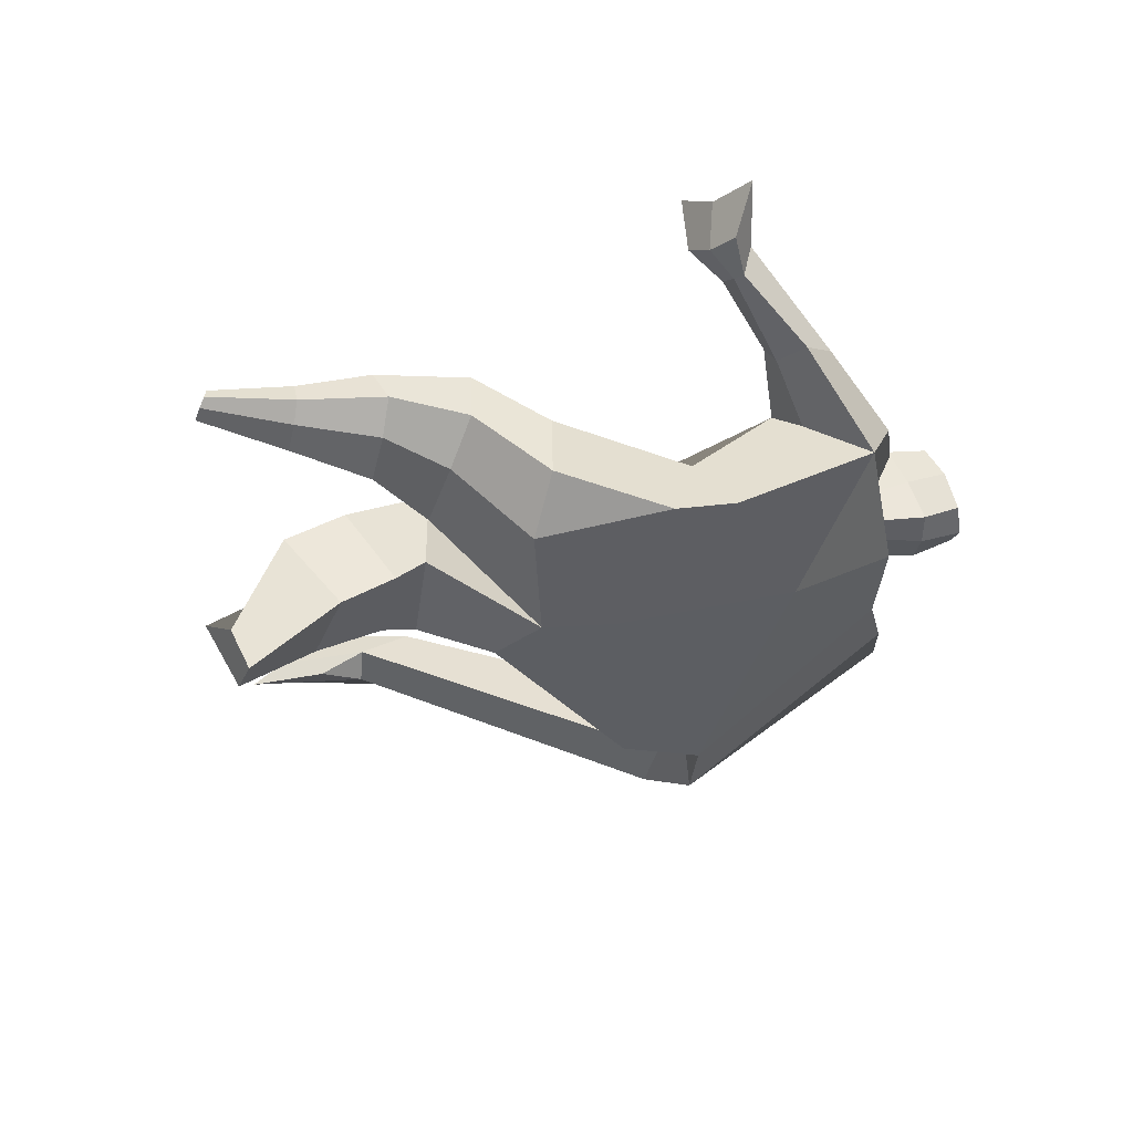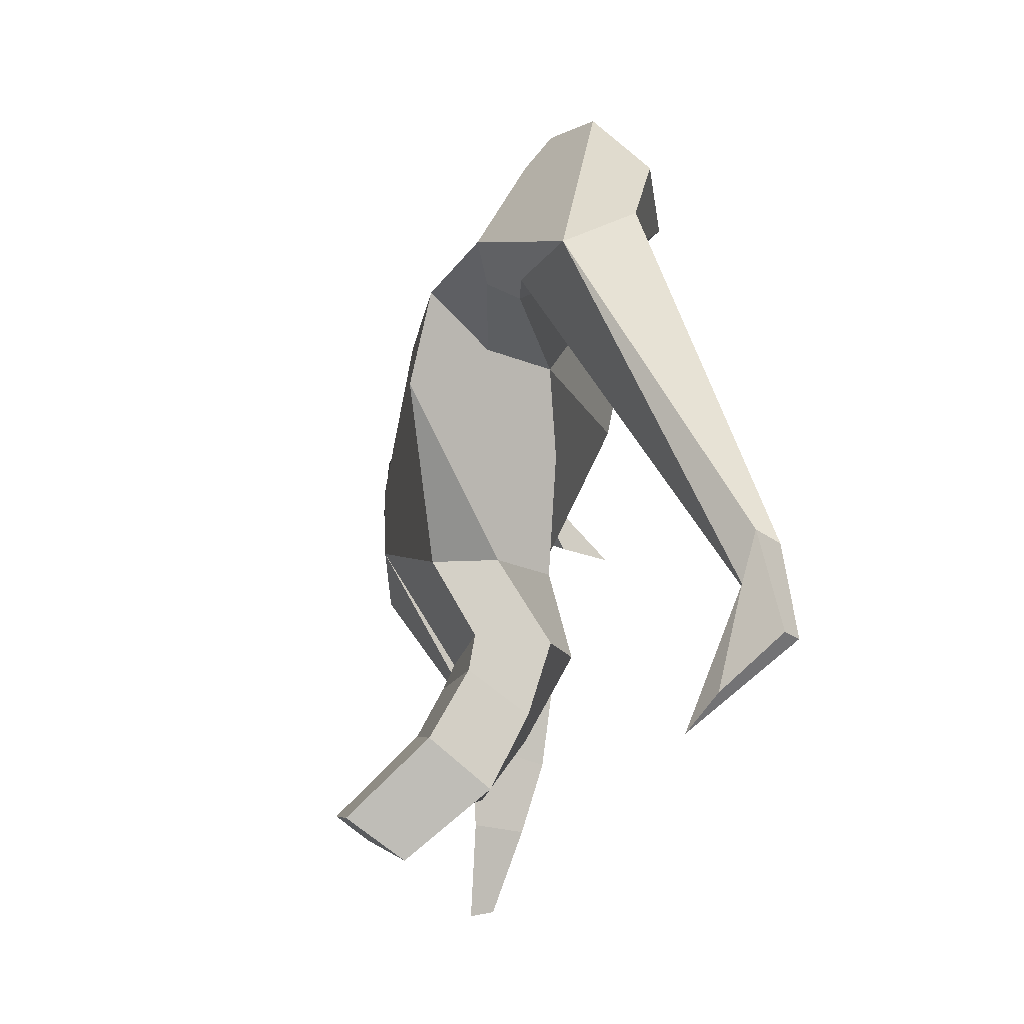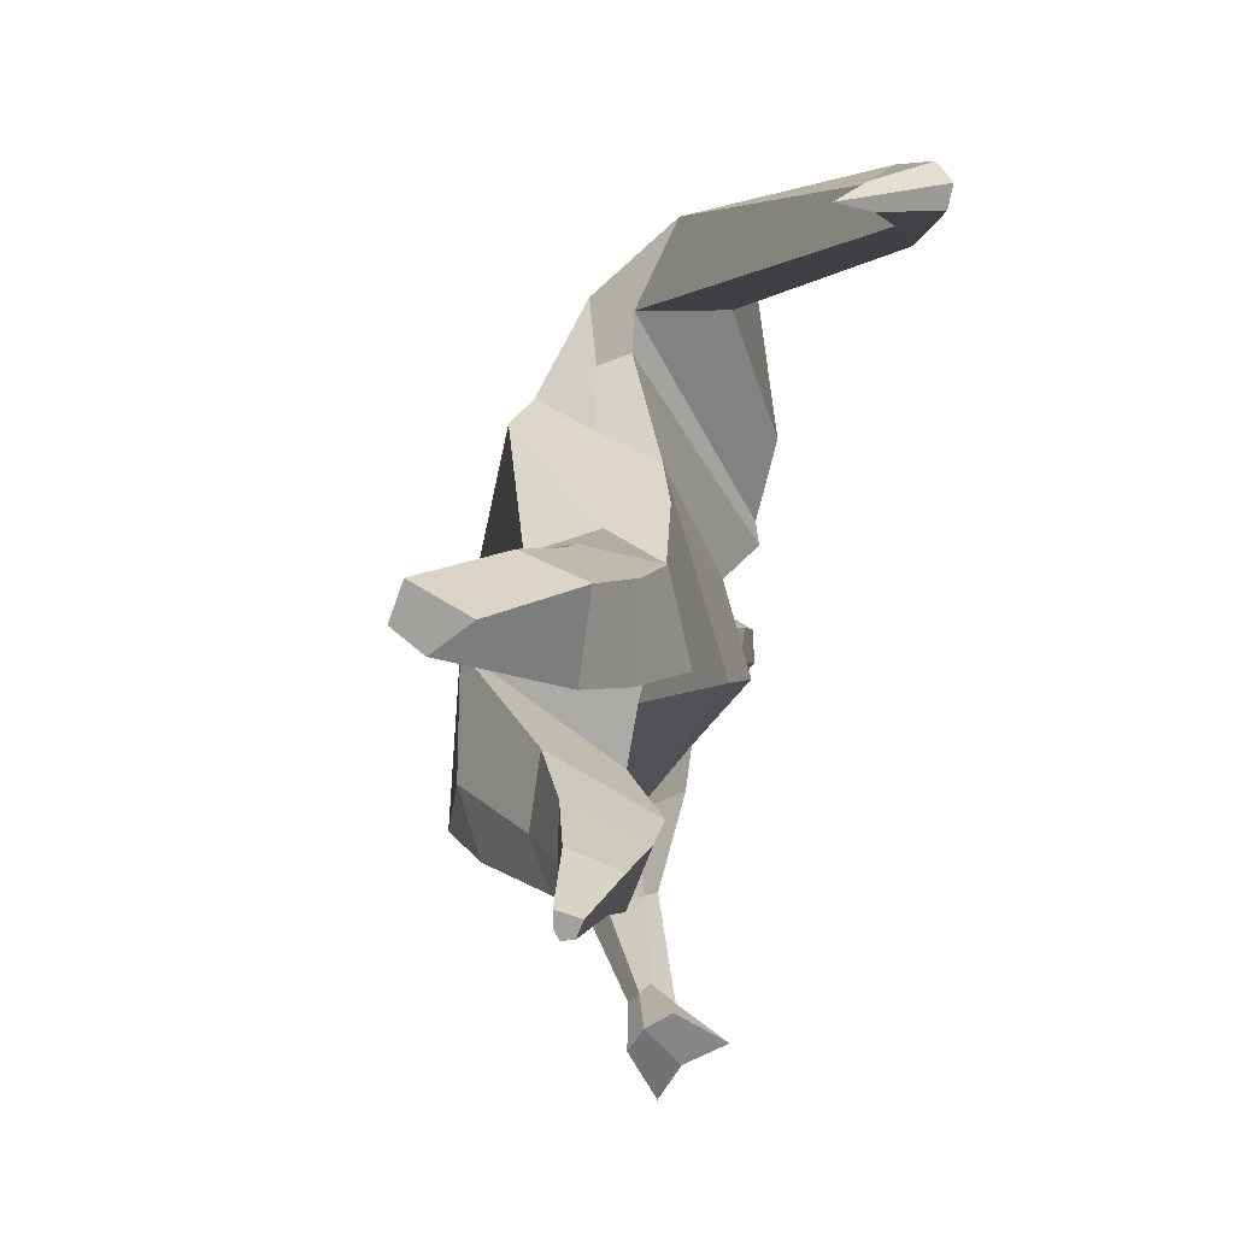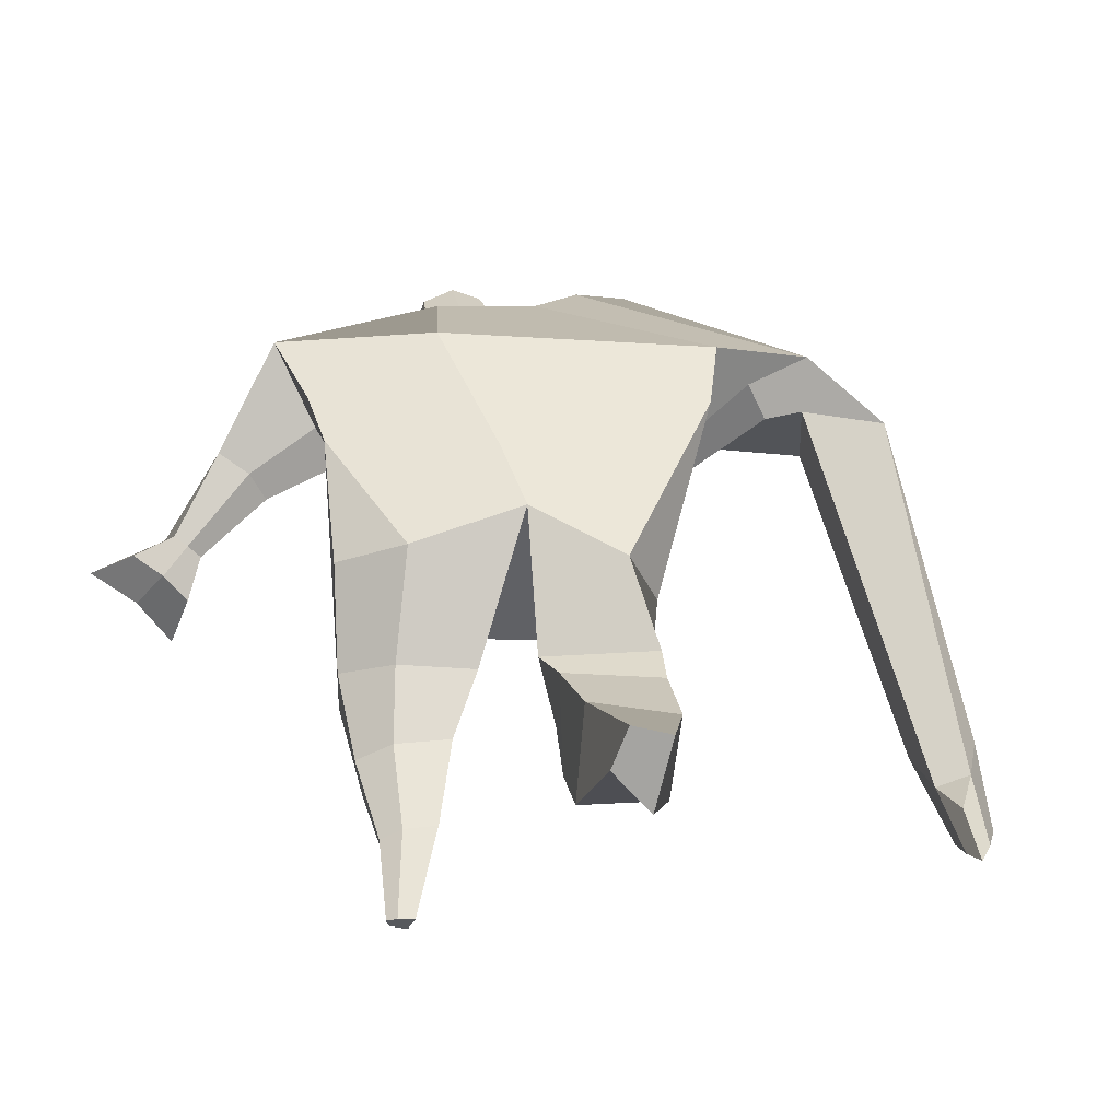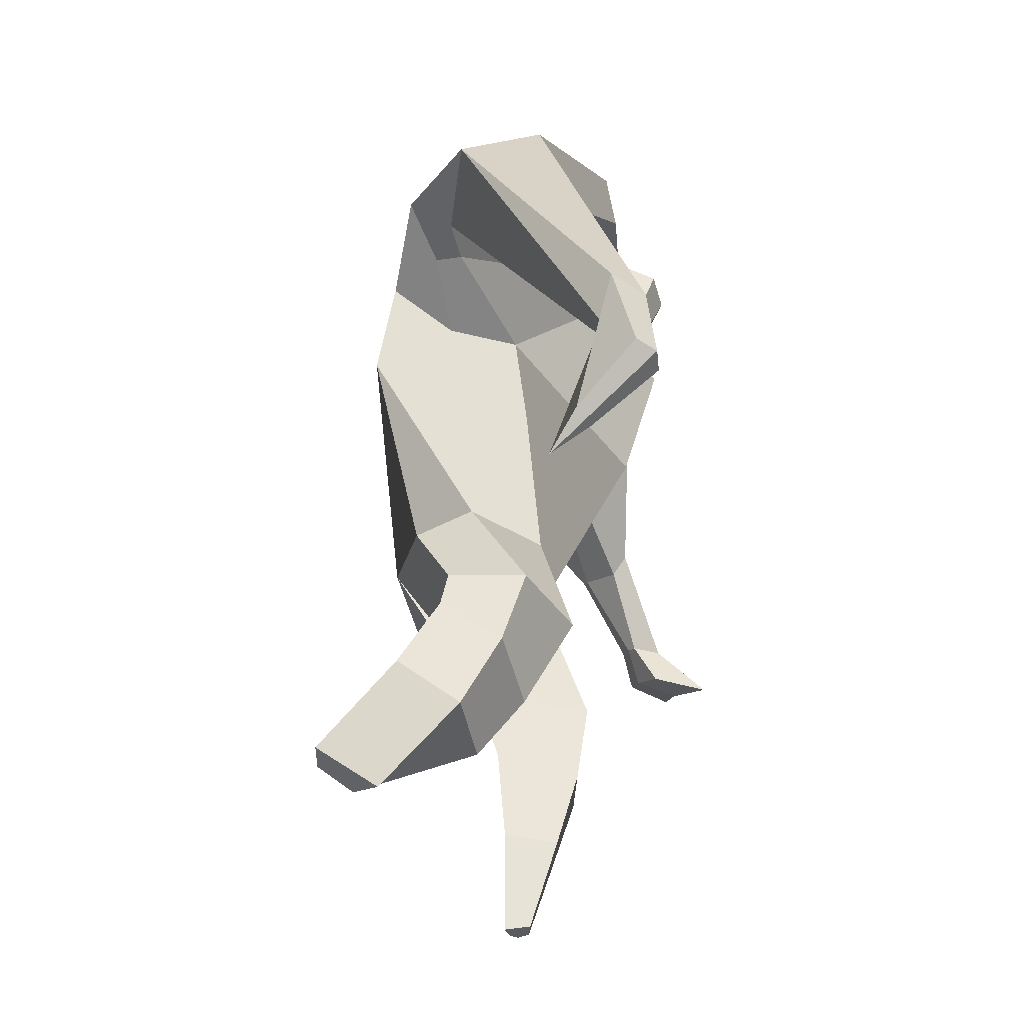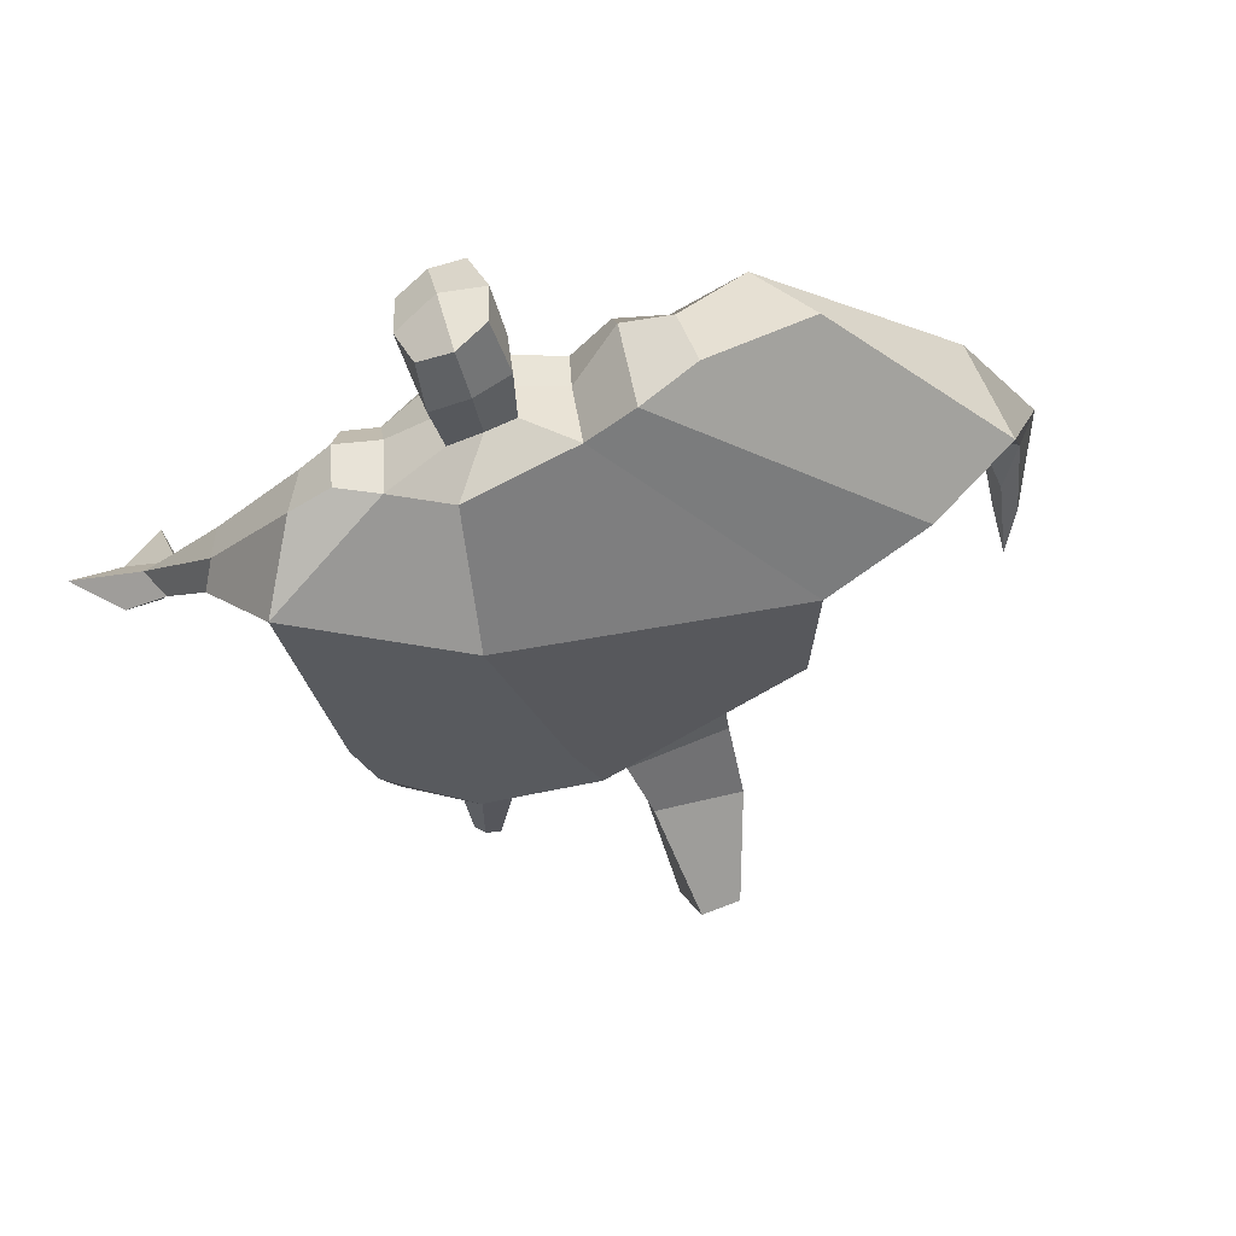
<metadata>
{"format":"obj","ext":"obj","renderer":"f3d","projection":"perspective","resolution":1024,"background":"white","views":[{"elev":-39.5,"azim":72.2,"up":"+Z"},{"elev":-8.9,"azim":-100.7,"up":"+Y"},{"elev":-76.2,"azim":-102.4,"up":"+Y"},{"elev":-38.7,"azim":172.2,"up":"+Y"},{"elev":-37.4,"azim":-83.8,"up":"+Y"},{"elev":66.9,"azim":165.0,"up":"+Y"}]}
</metadata>
<code>
o monstruo_grande
v 0.5368 1.937 0.332
v 0.5259 1.132 0.09757
v -0.6083 1.857 0.1611
v -0.3109 1.179 0.2166
v 0.7917 2.19 0.0165
v 0.6018 1.536 -0.2515
v -0.6837 2.091 -0.2681
v -0.6396 1.779 -0.3327
v -0.166 2.413 0.4729
v 0.369 2.24 0.4838
v -0.3087 2.396 0.5637
v -1.021 2.182 -0.166
v -0.1153 2.586 0.124
v 0.414 2.375 0.2189
v -0.8988 2.029 -0.000731
v -0.2666 2.68 0.1412
v -0.6778 2.35 0.5378
v -1.338 2.111 0.05406
v -1.085 2.128 0.2831
v -0.7977 2.696 0.2758
v -0.4478 2.742 0.2006
v -0.3911 2.36 0.5304
v -1.026 2.061 -0.02122
v -1.751 0.835 0.6357
v -1.631 0.8079 0.6939
v -1.598 0.6411 0.4872
v -1.671 0.6576 0.4517
v 0.5002 2.145 0.4908
v 0.6727 2.318 0.2588
v 0.4798 2.257 0.492
v 0.543 2.381 0.27
v 0.774 1.819 0.4086
v 0.948 1.899 0.2804
v 0.7819 1.905 0.4564
v 0.9085 2.007 0.3287
v 0.9764 1.593 0.4709
v 1.07 1.632 0.4208
v 1.027 1.597 0.564
v 1.12 1.642 0.5121
v 1.007 1.461 0.5499
v 1.2 1.554 0.4448
v 1.054 1.426 0.7381
v 1.344 1.565 0.5753
v 0.003369 2.44 0.5069
v 0.2091 2.391 0.4986
v 0.02706 2.543 0.2616
v 0.226 2.49 0.2556
v 0.06058 2.75 0.6462
v 0.2657 2.679 0.6171
v 0.06122 2.857 0.3897
v 0.2672 2.786 0.3605
v -0.5046 1.2 -0.002867
v -0.3806 1.204 -0.2115
v -0.04093 1.276 -0.3324
v -0.6521 1.907 -0.06585
v 0.541 1.131 -0.1414
v 0.3213 1.135 -0.2602
v 0.04682 1.519 -0.3233
v -0.02879 1.149 0.2056
v 0.6278 2.01 0.2312
v -0.1414 2.473 0.3503
v -0.2841 2.649 0.4101
v -0.8254 2.092 -0.09859
v 0.3767 2.368 0.3798
v -0.672 2.579 0.5085
v -1.253 2.242 0.3128
v -0.4377 2.655 0.3935
v -1.706 0.8193 0.6939
v -1.609 0.5385 0.3647
v 0.6117 2.247 0.4137
v 0.5179 2.364 0.4044
v 0.8383 1.833 0.2974
v 0.8747 1.971 0.4342
v 1.023 1.615 0.4451
v 1.073 1.619 0.538
v 1.094 1.503 0.4757
v 1.181 1.486 0.6161
v 0.01422 2.492 0.3832
v 0.2154 2.441 0.3759
v 0.02937 2.805 0.5188
v 0.2975 2.731 0.4881
v -1.492 1.13 0.6671
v -1.549 0.9618 0.5865
v -1.699 1.148 0.567
v -1.661 0.9872 0.5317
v -1.602 0.8114 0.4773
v -1.624 1.118 0.6655
v 0.01181 1.76 0.5096
v 0.2529 2.108 -0.1937
v 0.2352 2.495 0.07725
v 0.1113 2.263 0.6283
v 0.1219 2.516 0.2568
v 0.1119 2.417 0.5022
v 0.1646 2.837 0.3364
v 0.1631 2.699 0.6701
v 0.1672 2.819 0.5247
v 0.261 2.648 0.2838
v 0.2554 2.528 0.5765
v 0.01903 2.586 0.5992
v 0.02359 2.708 0.305
v 0.003726 2.648 0.4525
v 0.273 2.588 0.4292
v 0.1417 2.686 0.2738
v 0.1372 2.549 0.6077
v 0.5677 1.616 -0.01208
v -0.5498 1.559 0.1938
v 0.6652 1.734 -0.2257
v 0.1718 1.138 0.2152
v -0.2767 0.2432 -0.4143
v -0.4176 0.1736 -0.3082
v -0.4506 0.3157 -0.5132
v -0.316 0.3245 -0.5303
v 0.3038 -0.006353 0.107
v 0.2303 -0.02218 0.03234
v 0.3132 -0.01203 0.06887
v 0.2816 -0.01844 0.04321
v 0.2448 -0.00722 0.1175
v 0.07322 0.8297 -0.05349
v 0.1394 0.6101 0.01719
v 0.1711 0.3089 0.0389
v 0.1986 0.2845 0.2171
v 0.1839 0.5316 0.2918
v 0.1955 0.8074 0.3305
v 0.3215 0.282 0.1961
v 0.392 0.5335 0.259
v 0.4832 0.858 0.2565
v 0.3282 0.8358 -0.03514
v 0.3178 0.599 0.0514
v 0.2772 0.3018 0.06205
v 0.3421 0.2928 0.1169
v 0.4283 0.587 0.1393
v 0.5011 0.8569 0.0664
v -0.2201 0.8955 0.3172
v -0.2198 0.5938 0.1481
v -0.2351 0.3862 -0.008807
v -0.5183 0.4132 -0.03049
v -0.503 0.6671 0.1038
v -0.5008 0.9163 0.1838
v -0.5278 0.5843 -0.2423
v -0.5099 0.8178 -0.1046
v -0.4994 0.9391 -0.08089
v -0.1086 0.8699 -0.0883
v -0.1675 0.7795 -0.1377
v -0.2316 0.6052 -0.2401
f 89 7 13 90
f 8 7 89 58 54 53
f 6 56 57
f 3 106 4 59 88
f 6 107 5 60 1 105 2 56
f 61 13 16 62
f 5 14 31 29
f 88 1 10 91
f 67 21 20 65
f 13 7 12 16
f 3 9 11 15
f 55 3 15 63
f 66 19 17 65
f 23 22 17 19
f 83 82 25 26
f 15 11 22 23
f 62 16 21 67
f 69 26 25 68
f 87 84 24 68
f 86 83 26 69
f 84 85 27 24
f 70 29 31 71
f 70 28 34 73
f 10 1 28 30
f 64 10 30 71
f 34 32 36 38
f 60 5 33 72
f 5 29 35 33
f 28 1 32 34
f 37 39 43 41
f 73 34 38 75
f 33 35 39 37
f 72 33 37 74
f 76 41 43 77
f 74 37 41 76
f 38 36 40 42
f 75 38 42 77
f 102 97 51 81
f 91 10 45 93
f 90 13 46 92
f 61 9 44 78
f 64 14 47 79
f 96 94 50 80
f 101 99 48 80
f 104 98 49 95
f 103 100 50 94
f 8 53 52
f 8 52 4 106 3 55 7
f 54 58 89 5 107 6 57
f 100 101 80 50
f 95 96 80 48
f 10 64 79 45
f 13 61 78 46
f 98 102 81 49
f 39 75 77 43
f 36 74 76 40
f 40 76 77 42
f 32 72 74 36
f 35 73 75 39
f 1 60 72 32
f 14 64 71 31
f 29 70 73 35
f 28 70 71 30
f 85 86 69 27
f 82 87 68 25
f 27 69 68 24
f 11 62 67 22
f 18 66 65 20
f 7 55 63 12
f 22 67 65 17
f 9 61 62 11
f 19 66 87 82
f 12 18 20 21 16
f 66 18 84 87
f 23 19 82 83
f 49 81 96 95
f 97 103 94 51
f 99 104 95 48
f 81 51 94 96
f 14 90 92 47
f 9 91 93 44
f 3 88 91 9
f 5 89 90 14
f 44 93 104 99
f 47 92 103 97
f 45 79 102 98
f 46 78 101 100
f 92 46 100 103
f 93 45 98 104
f 78 44 99 101
f 79 47 97 102
f 59 4 52 53 54 108
f 136 110 109 135
f 121 120 114 117
f 139 111 110 136
f 135 109 112 144
f 144 112 111 139
f 111 112 109 110
f 117 114 116 115 113
f 124 121 117 113
f 120 129 116 114
f 130 124 113 115
f 129 130 115 116
f 57 56 132 127
f 127 132 131 128
f 128 131 130 129
f 56 2 126 132
f 132 126 125 131
f 131 125 124 130
f 54 57 127 118
f 118 127 128 119
f 119 128 129 120
f 2 108 123 126
f 126 123 122 125
f 125 122 121 124
f 108 54 118 123
f 123 118 119 122
f 122 119 120 121
f 54 142 141 53
f 142 143 140 141
f 143 144 139 140
f 4 133 142 54
f 133 134 143 142
f 134 135 144 143
f 53 141 138 52
f 141 140 137 138
f 140 139 136 137
f 52 138 133 4
f 138 137 134 133
f 137 136 135 134
f 105 1 88 59 108 2
f 86 85 83
f 83 85 18 23
f 63 15 23 18 12
f 84 18 85
l 52 106

</code>
